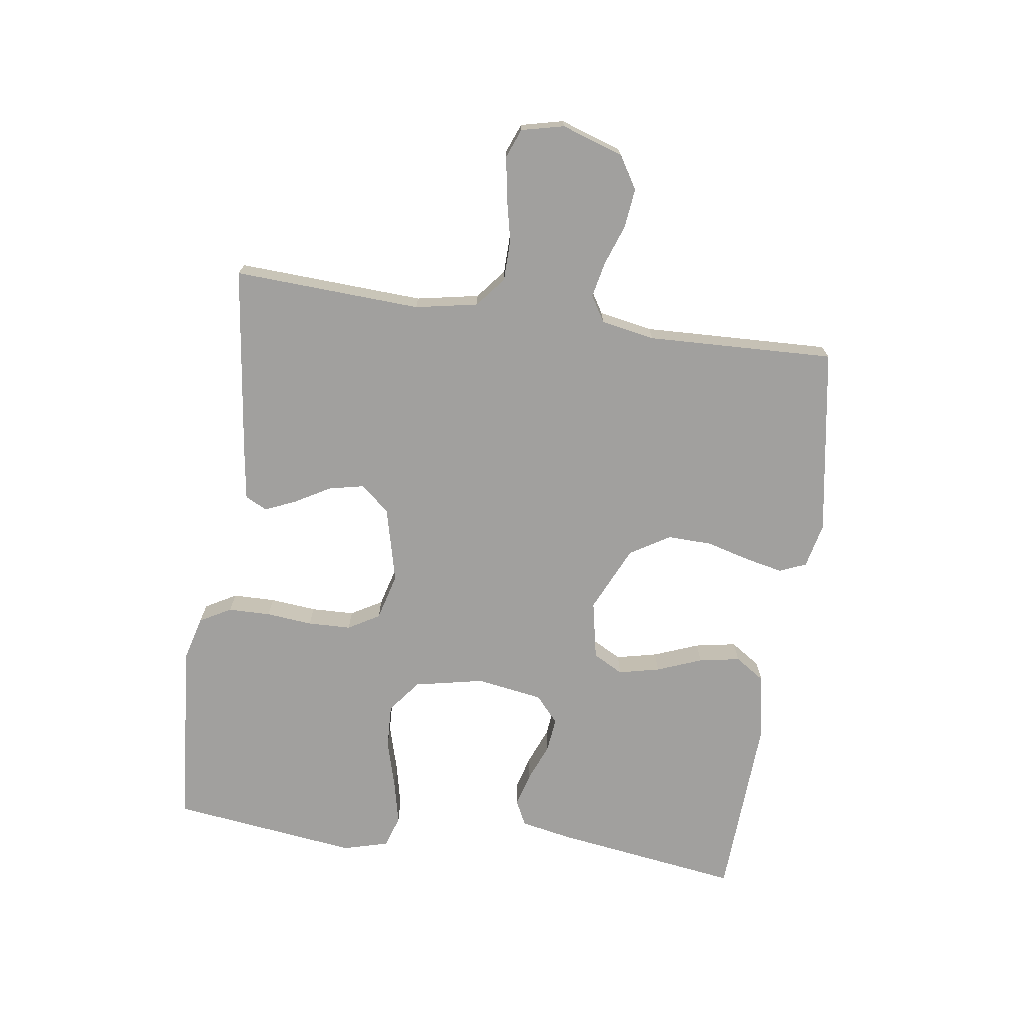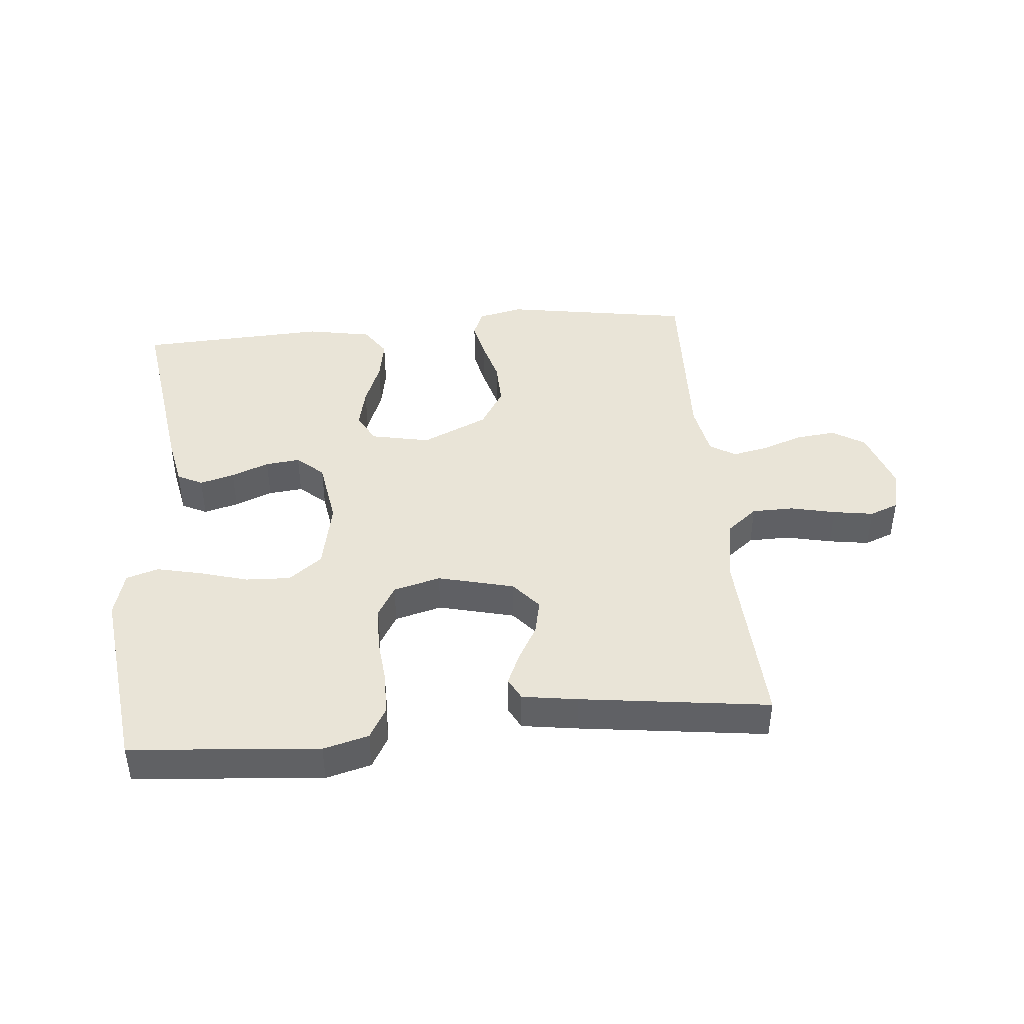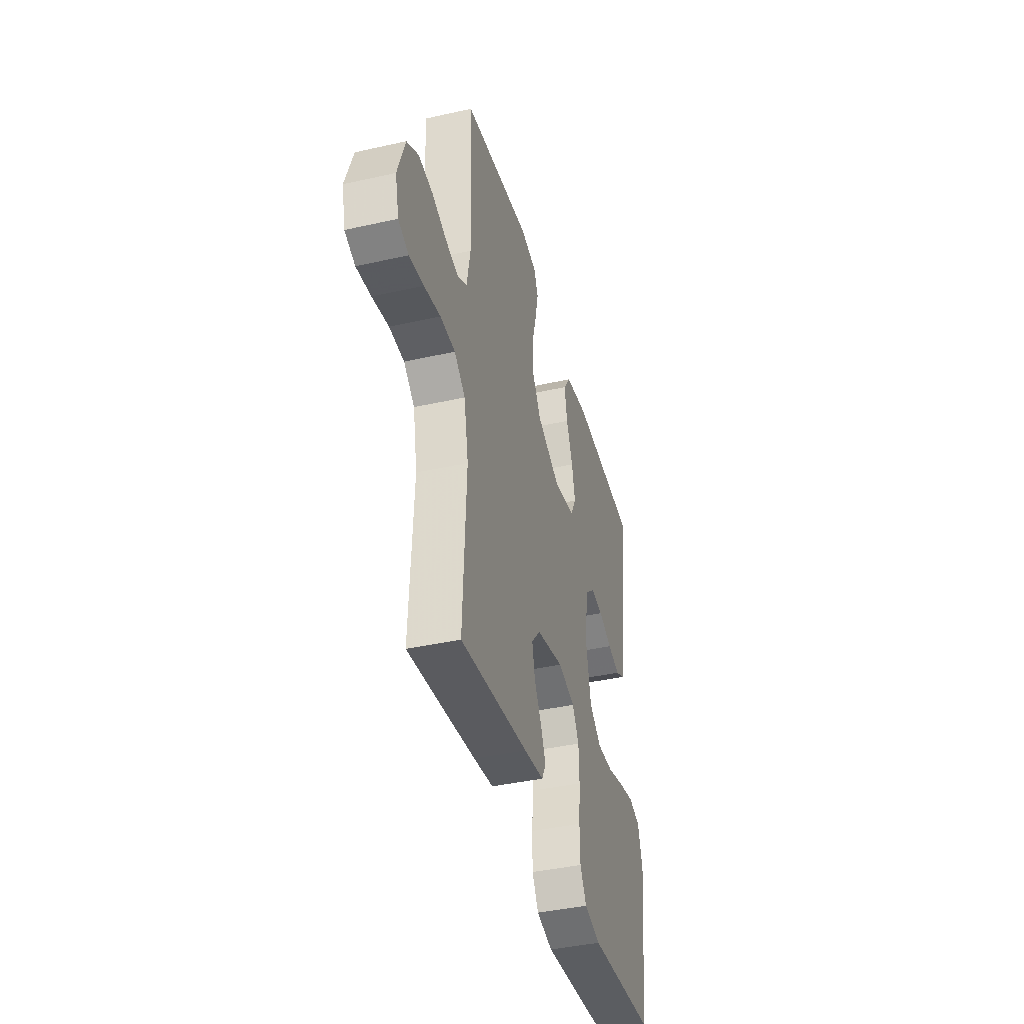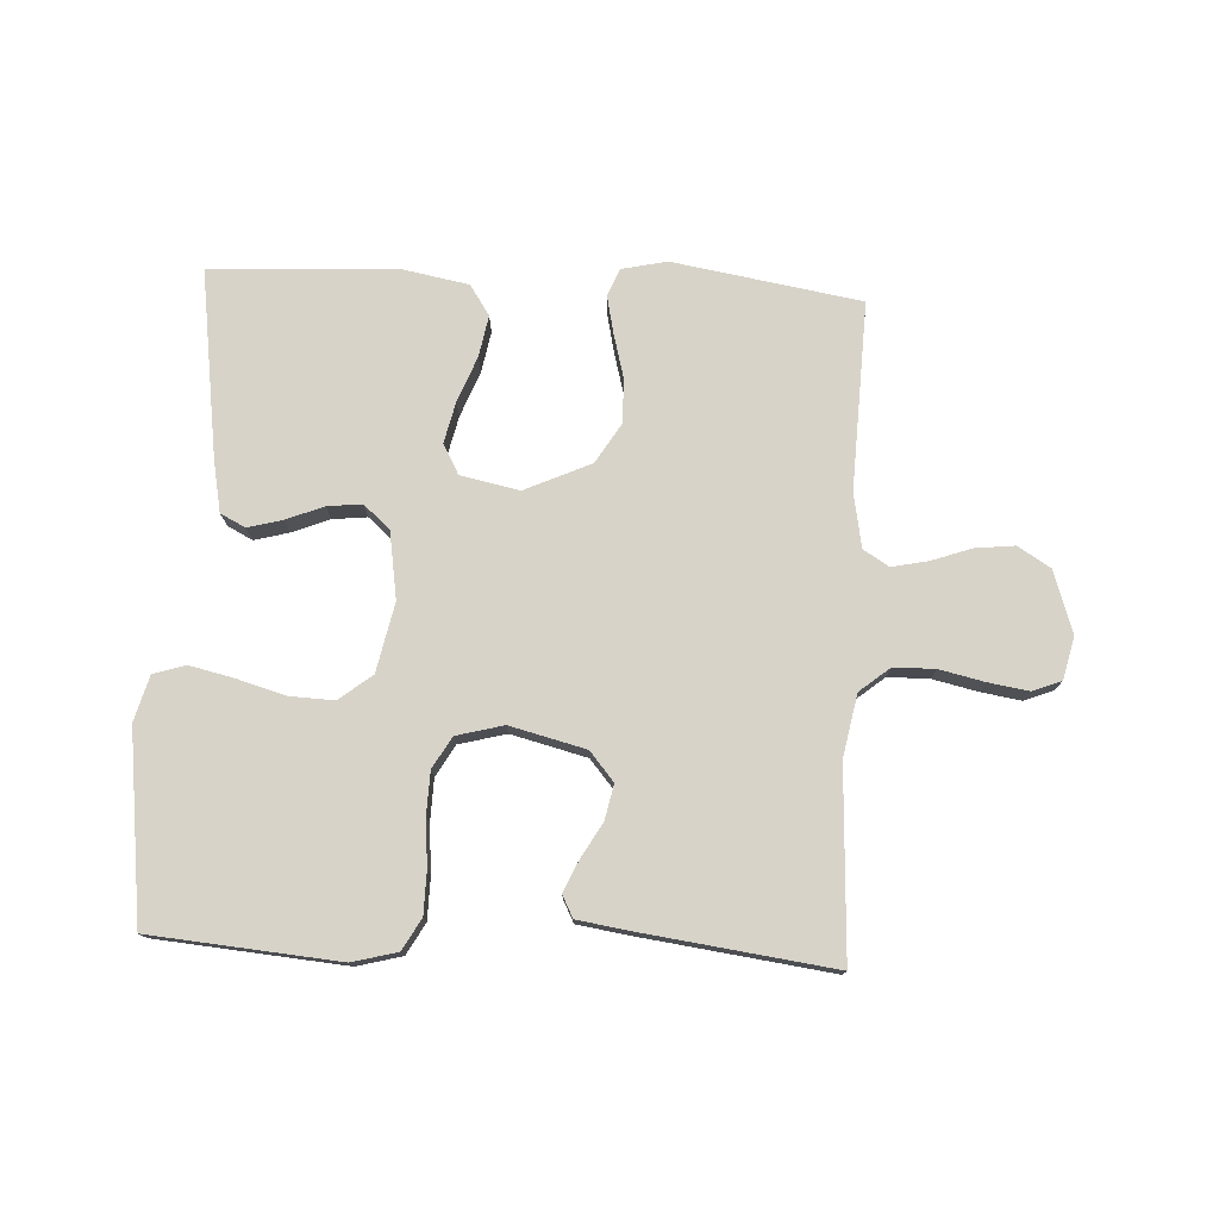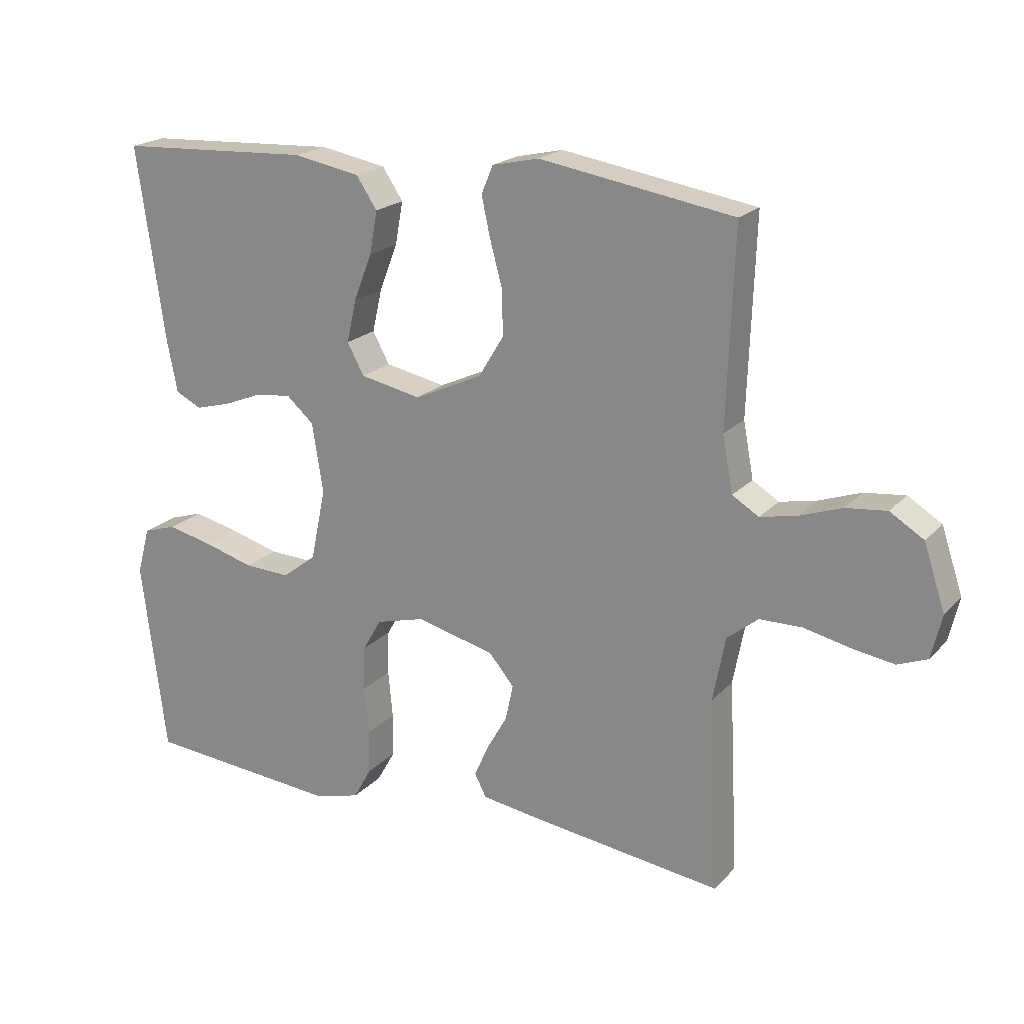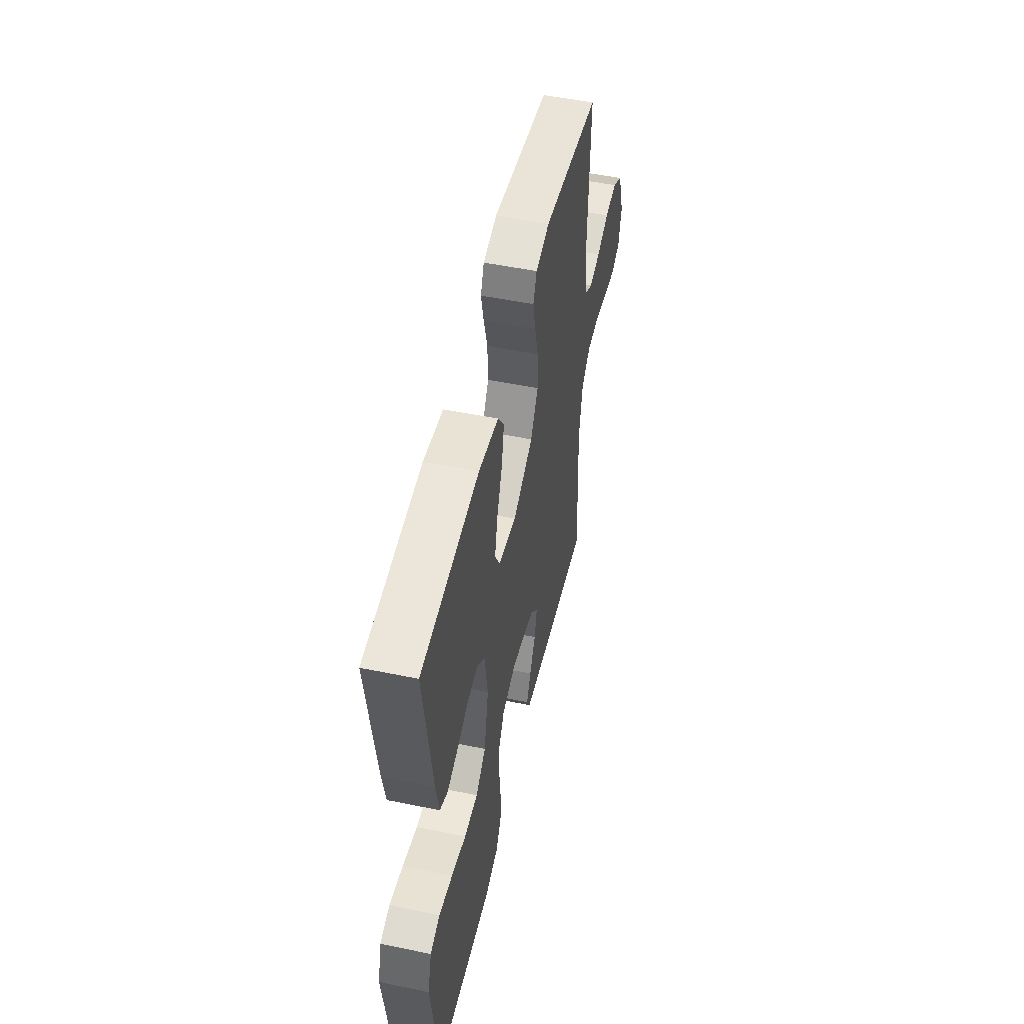
<metadata>
{"format":"obj","ext":"obj","renderer":"f3d","projection":"perspective","resolution":1024,"background":"white","views":[{"elev":-71.8,"azim":-98.2,"up":"+Y"},{"elev":43.1,"azim":174.8,"up":"+Y"},{"elev":-40.8,"azim":-74.7,"up":"+Z"},{"elev":76.5,"azim":-177.0,"up":"+Y"},{"elev":20.1,"azim":-150.6,"up":"+Z"},{"elev":51.4,"azim":102.6,"up":"+Z"}]}
</metadata>
<code>
v 0.5 0.07 0.5
v 0.457 0.07 0.2
v 0.441 0.07 0.119
v 0.401 0.07 0.099
v 0.346 0.07 0.114
v 0.286 0.07 0.138
v 0.231 0.07 0.144
v 0.189 0.07 0.107
v 0.172 0.07 0
v 0.195 0.07 -0.111
v 0.248 0.07 -0.152
v 0.319 0.07 -0.149
v 0.396 0.07 -0.127
v 0.467 0.07 -0.111
v 0.518 0.07 -0.127
v 0.538 0.07 -0.2
v 0.5 0.07 -0.5
v 0.2 0.07 -0.525
v 0.128 0.07 -0.506
v 0.1 0.07 -0.456
v 0.099 0.07 -0.388
v 0.106 0.07 -0.314
v 0.104 0.07 -0.245
v 0.075 0.07 -0.195
v 0 0.07 -0.175
v -0.121 0.07 -0.205
v -0.16 0.07 -0.251
v -0.148 0.07 -0.307
v -0.116 0.07 -0.363
v -0.094 0.07 -0.413
v -0.112 0.07 -0.448
v -0.2 0.07 -0.461
v -0.5 0.07 -0.5
v -0.485 0.07 -0.2
v -0.504 0.07 -0.1
v -0.552 0.07 -0.061
v -0.618 0.07 -0.06
v -0.69 0.07 -0.076
v -0.754 0.07 -0.086
v -0.8 0.07 -0.068
v -0.816 0.07 0
v -0.783 0.07 0.099
v -0.731 0.07 0.131
v -0.668 0.07 0.124
v -0.603 0.07 0.101
v -0.546 0.07 0.089
v -0.505 0.07 0.114
v -0.489 0.07 0.2
v -0.5 0.07 0.5
v -0.2 0.07 0.549
v -0.128 0.07 0.533
v -0.11 0.07 0.49
v -0.123 0.07 0.43
v -0.142 0.07 0.36
v -0.144 0.07 0.289
v -0.105 0.07 0.225
v 0 0.07 0.177
v 0.094 0.07 0.196
v 0.12 0.07 0.244
v 0.105 0.07 0.31
v 0.077 0.07 0.382
v 0.065 0.07 0.448
v 0.097 0.07 0.496
v 0.2 0.07 0.515
v 0.5 0 0.5
v 0.457 0 0.2
v 0.441 0 0.119
v 0.401 0 0.099
v 0.346 0 0.114
v 0.286 0 0.138
v 0.231 0 0.144
v 0.189 0 0.107
v 0.172 0 0
v 0.195 0 -0.111
v 0.248 0 -0.152
v 0.319 0 -0.149
v 0.396 0 -0.127
v 0.467 0 -0.111
v 0.518 0 -0.127
v 0.538 0 -0.2
v 0.5 0 -0.5
v 0.2 0 -0.525
v 0.128 0 -0.506
v 0.1 0 -0.456
v 0.099 0 -0.388
v 0.106 0 -0.314
v 0.104 0 -0.245
v 0.075 0 -0.195
v 0 0 -0.175
v -0.121 0 -0.205
v -0.16 0 -0.251
v -0.148 0 -0.307
v -0.116 0 -0.363
v -0.094 0 -0.413
v -0.112 0 -0.448
v -0.2 0 -0.461
v -0.5 0 -0.5
v -0.485 0 -0.2
v -0.504 0 -0.1
v -0.552 0 -0.061
v -0.618 0 -0.06
v -0.69 0 -0.076
v -0.754 0 -0.086
v -0.8 0 -0.068
v -0.816 0 0
v -0.783 0 0.099
v -0.731 0 0.131
v -0.668 0 0.124
v -0.603 0 0.101
v -0.546 0 0.089
v -0.505 0 0.114
v -0.489 0 0.2
v -0.5 0 0.5
v -0.2 0 0.549
v -0.128 0 0.533
v -0.11 0 0.49
v -0.123 0 0.43
v -0.142 0 0.36
v -0.144 0 0.289
v -0.105 0 0.225
v 0 0 0.177
v 0.094 0 0.196
v 0.12 0 0.244
v 0.105 0 0.31
v 0.077 0 0.382
v 0.065 0 0.448
v 0.097 0 0.496
v 0.2 0 0.515
f 60 61 62 63
f 59 60 63 64
f 51 52 53 54
f 49 50 51 54
f 48 49 54 55
f 47 48 55 56
f 42 43 44 45
f 42 45 46
f 41 42 46
f 40 41 46
f 37 38 39 40
f 37 40 46 47
f 31 32 33 34
f 31 34 35
f 28 29 30 31
f 28 31 35
f 27 28 35 36
f 19 20 21 22
f 19 22 23
f 18 19 23
f 17 18 23
f 16 17 23 24
f 12 13 14 15
f 12 15 16 24
f 3 4 5 6
f 1 2 3 6
f 59 64 1 6
f 58 59 6 7
f 57 58 7 8
f 37 47 56 57
f 36 37 57 8
f 26 27 36
f 25 26 36 8
f 11 12 24 25
f 10 11 25
f 9 10 25
f 8 9 25
f 127 126 125 124
f 128 127 124 123
f 118 117 116 115
f 118 115 114 113
f 119 118 113 112
f 120 119 112 111
f 109 108 107 106
f 110 109 106
f 110 106 105
f 110 105 104
f 104 103 102 101
f 111 110 104 101
f 98 97 96 95
f 99 98 95
f 95 94 93 92
f 99 95 92
f 100 99 92 91
f 86 85 84 83
f 87 86 83
f 87 83 82
f 87 82 81
f 88 87 81 80
f 79 78 77 76
f 88 80 79 76
f 70 69 68 67
f 70 67 66 65
f 70 65 128 123
f 71 70 123 122
f 72 71 122 121
f 121 120 111 101
f 72 121 101 100
f 100 91 90
f 72 100 90 89
f 89 88 76 75
f 89 75 74
f 89 74 73
f 89 73 72
f 1 65 66 2
f 2 66 67 3
f 3 67 68 4
f 4 68 69 5
f 5 69 70 6
f 6 70 71 7
f 7 71 72 8
f 8 72 73 9
f 9 73 74 10
f 10 74 75 11
f 11 75 76 12
f 12 76 77 13
f 13 77 78 14
f 14 78 79 15
f 15 79 80 16
f 16 80 81 17
f 17 81 82 18
f 18 82 83 19
f 19 83 84 20
f 20 84 85 21
f 21 85 86 22
f 22 86 87 23
f 23 87 88 24
f 24 88 89 25
f 25 89 90 26
f 26 90 91 27
f 27 91 92 28
f 28 92 93 29
f 29 93 94 30
f 30 94 95 31
f 31 95 96 32
f 32 96 97 33
f 33 97 98 34
f 34 98 99 35
f 35 99 100 36
f 36 100 101 37
f 37 101 102 38
f 38 102 103 39
f 39 103 104 40
f 40 104 105 41
f 41 105 106 42
f 42 106 107 43
f 43 107 108 44
f 44 108 109 45
f 45 109 110 46
f 46 110 111 47
f 47 111 112 48
f 48 112 113 49
f 49 113 114 50
f 50 114 115 51
f 51 115 116 52
f 52 116 117 53
f 53 117 118 54
f 54 118 119 55
f 55 119 120 56
f 56 120 121 57
f 57 121 122 58
f 58 122 123 59
f 59 123 124 60
f 60 124 125 61
f 61 125 126 62
f 62 126 127 63
f 63 127 128 64
f 64 128 65 1

</code>
